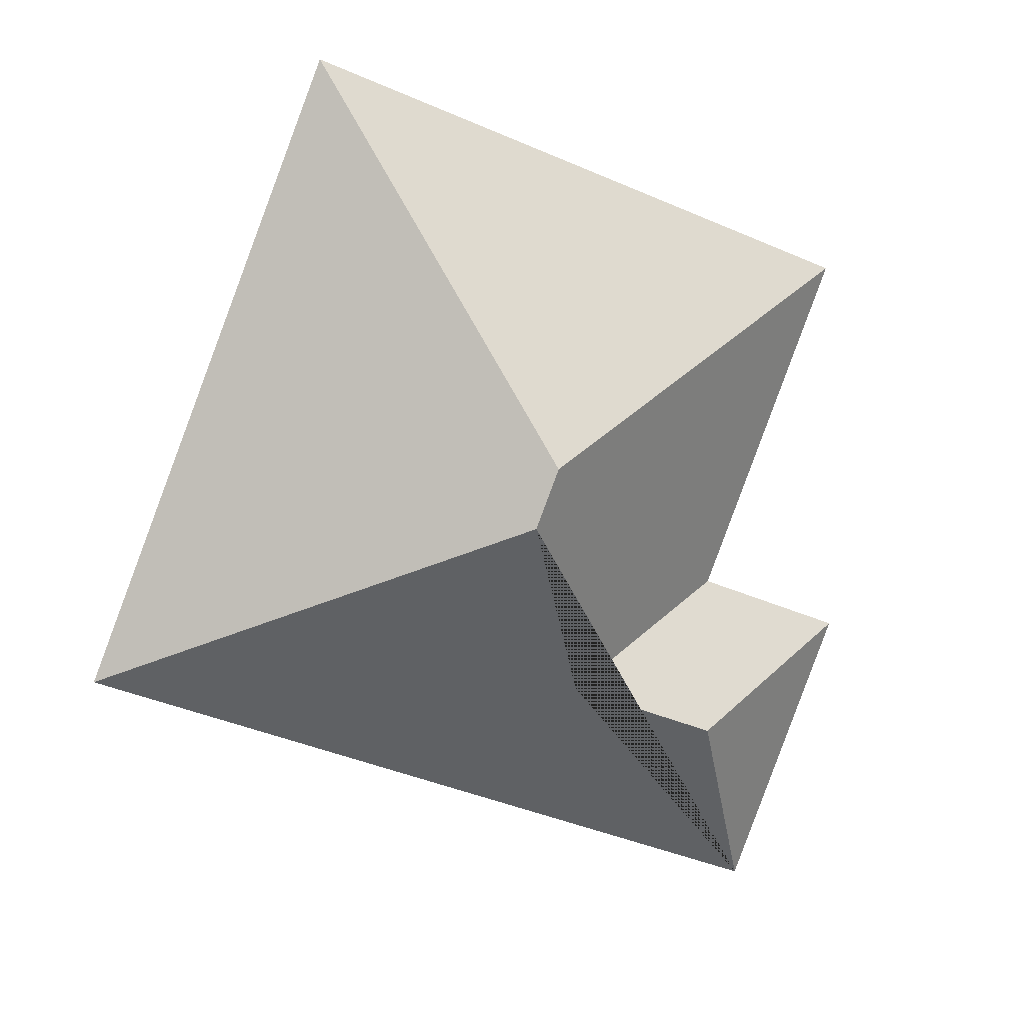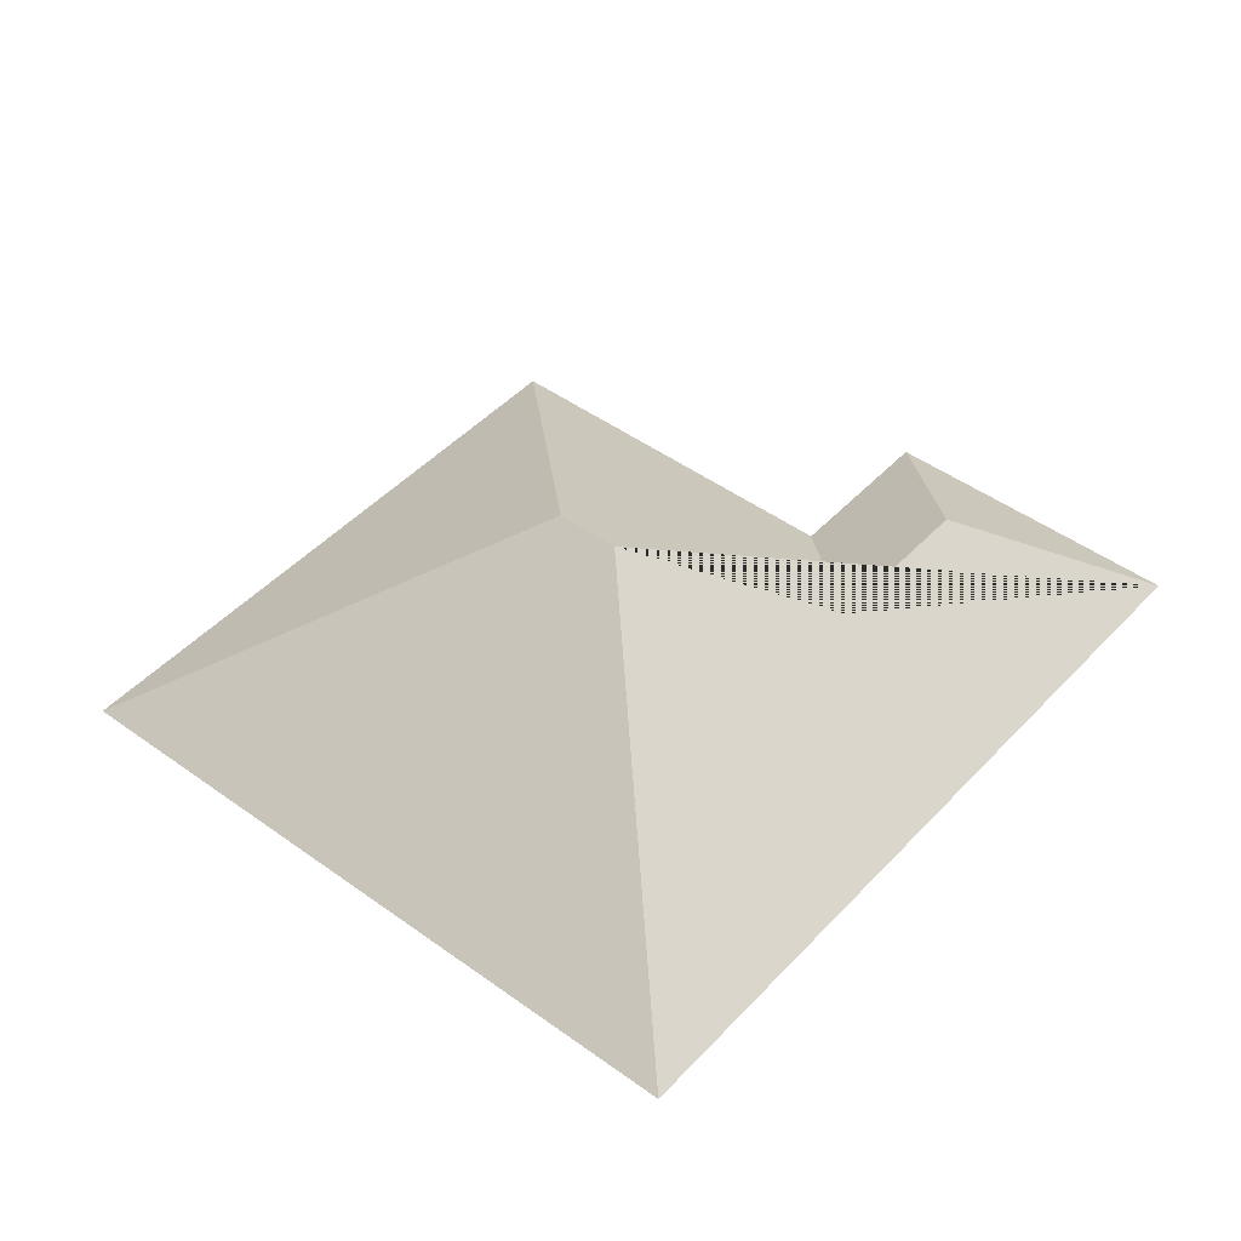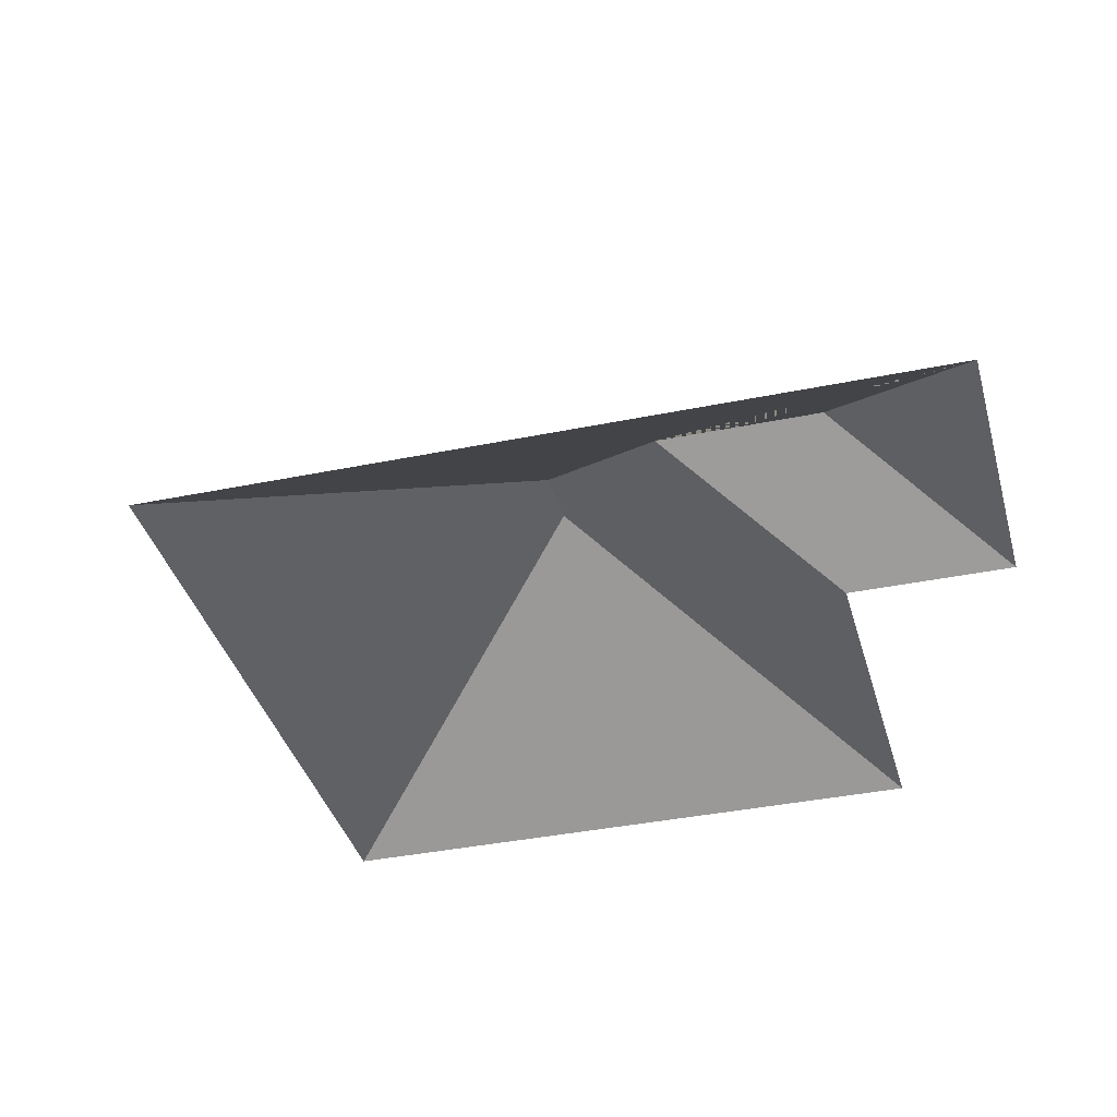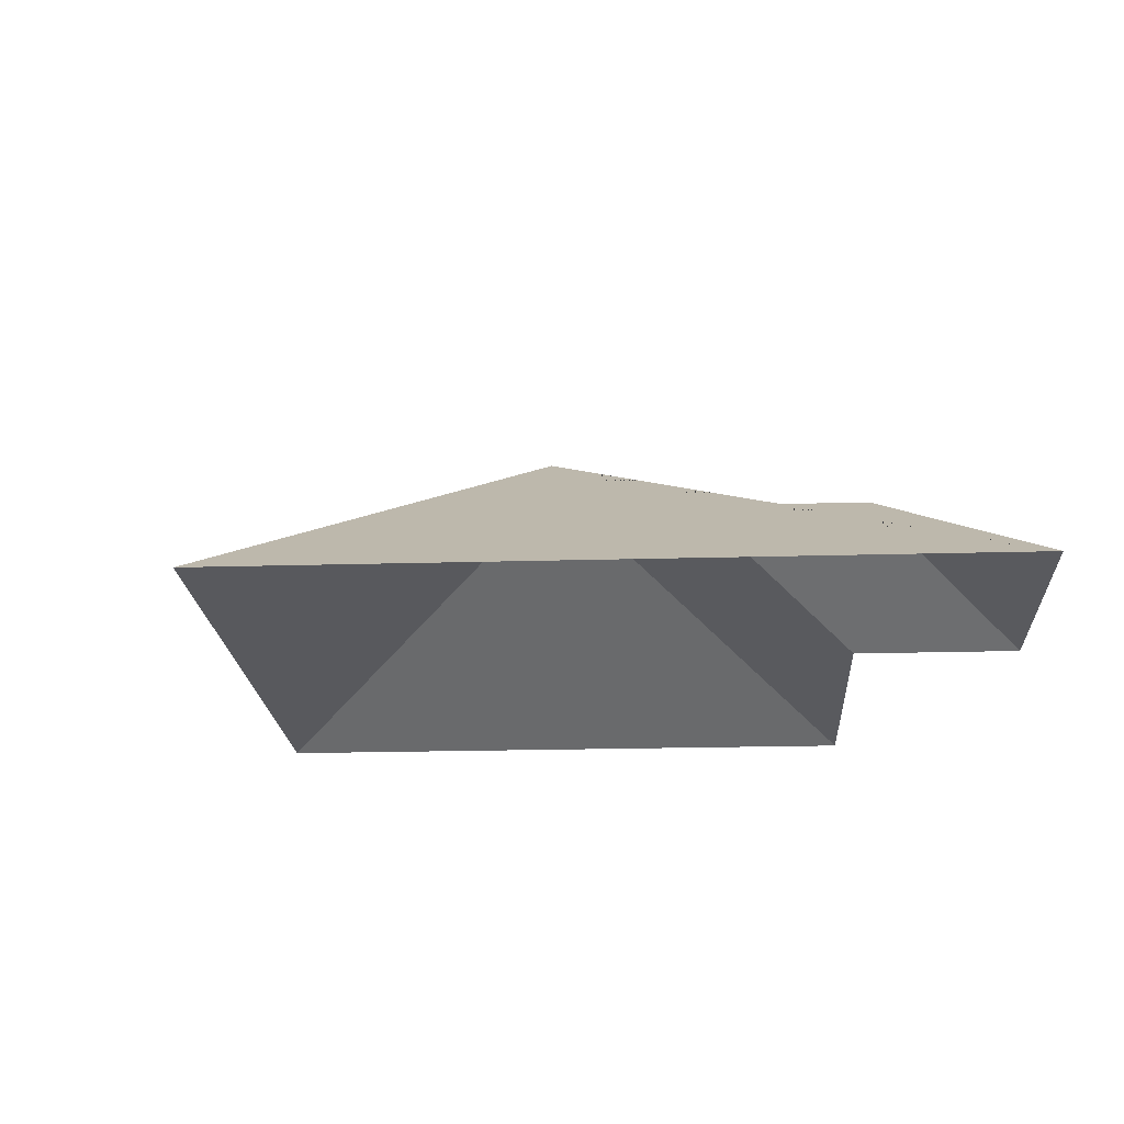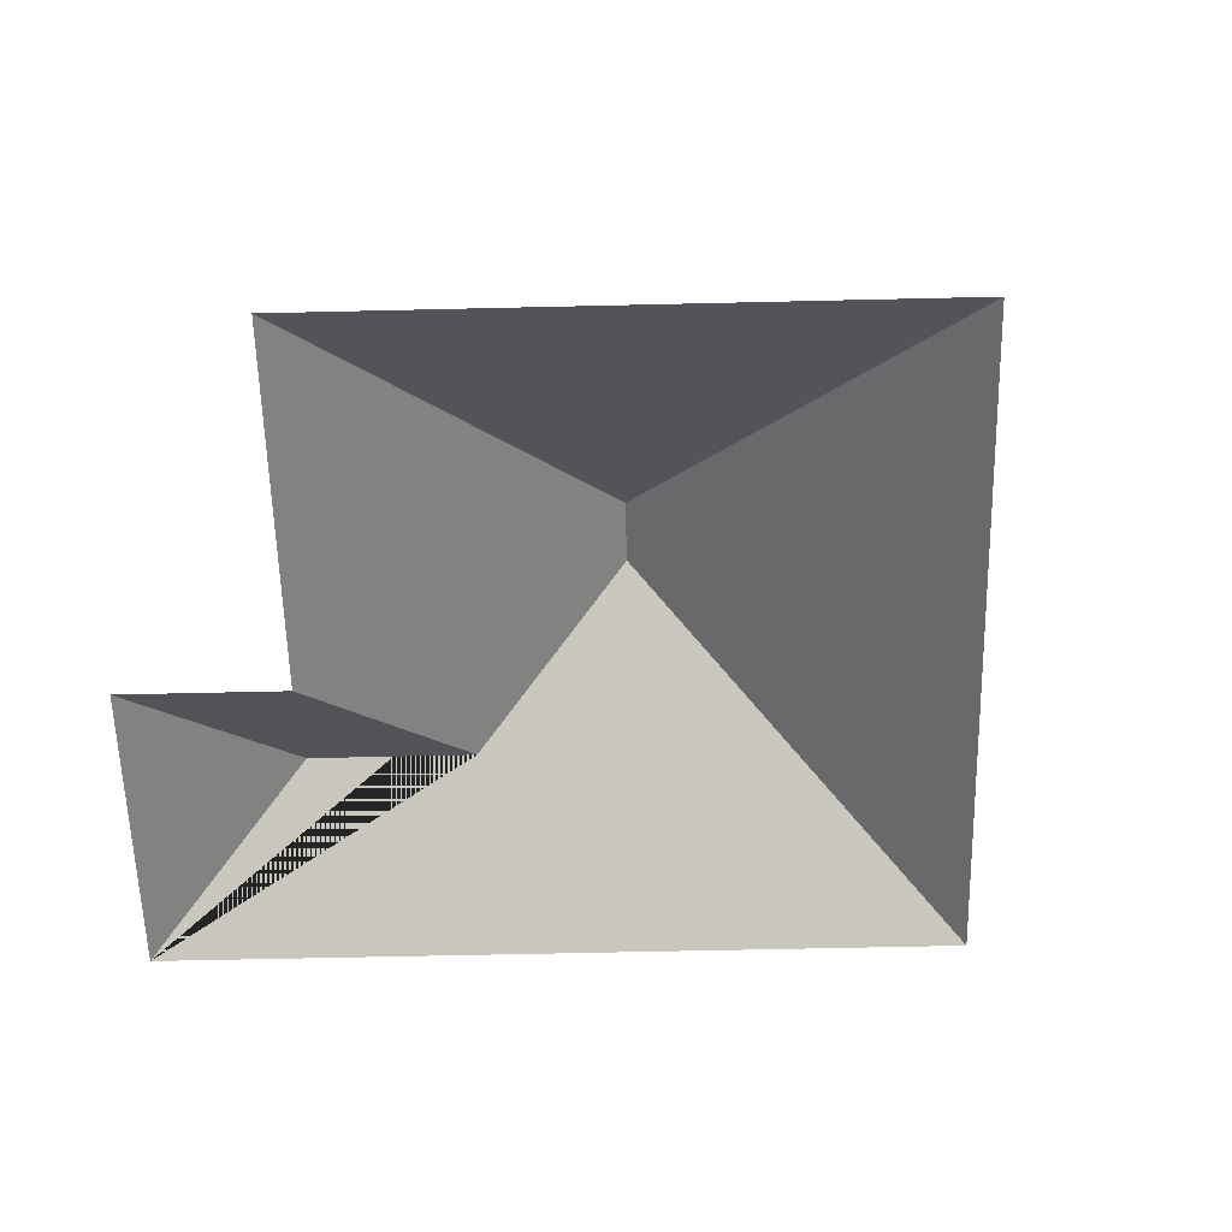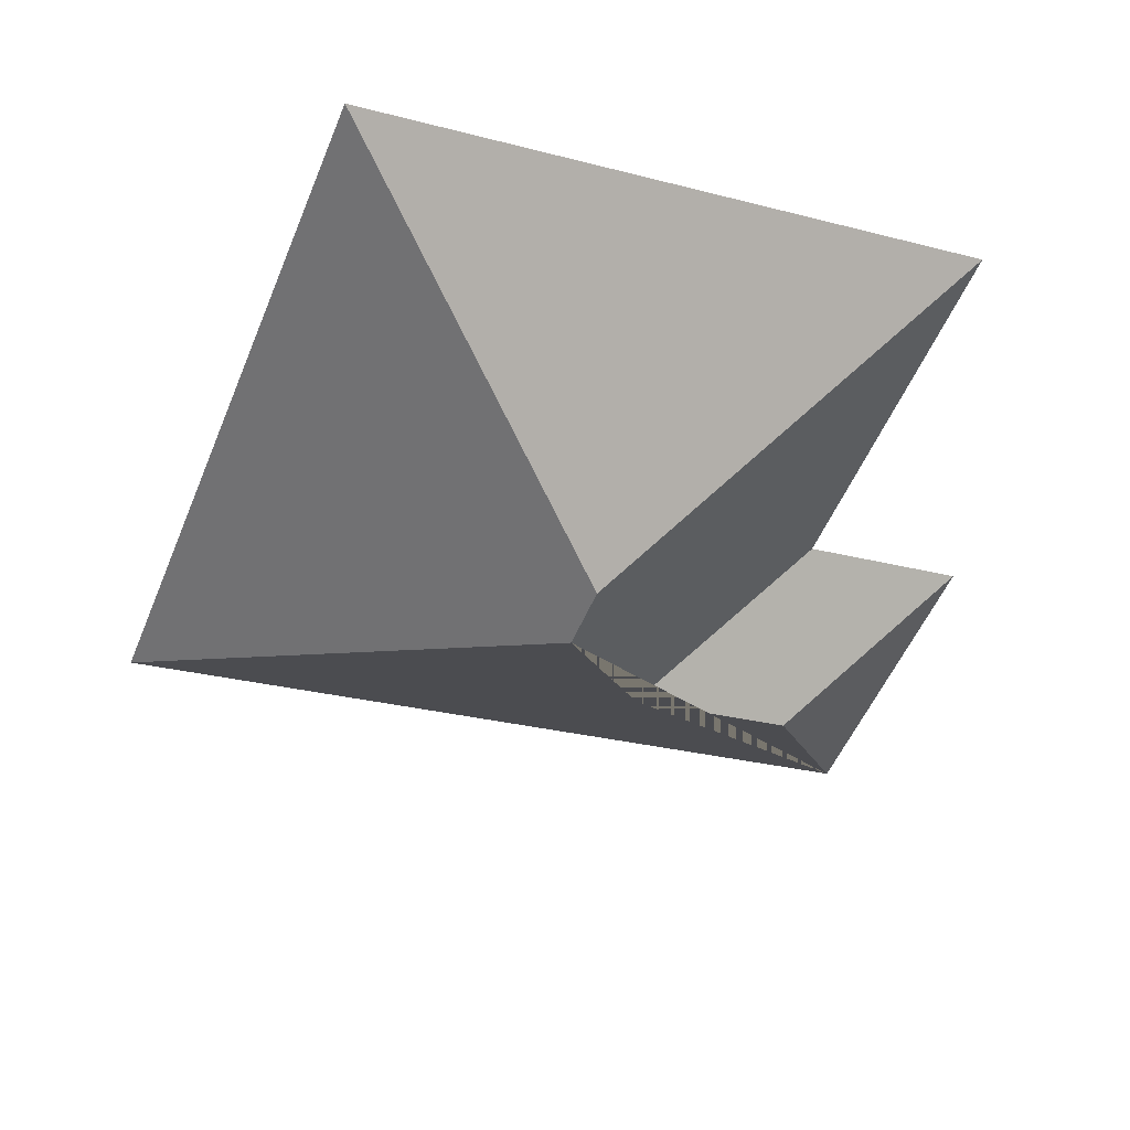
<metadata>
{"format":"obj","ext":"obj","renderer":"f3d","projection":"perspective","resolution":1024,"background":"white","views":[{"elev":10.8,"azim":161.0,"up":"+Z"},{"elev":46.0,"azim":108.2,"up":"+Y"},{"elev":-37.1,"azim":173.3,"up":"+Y"},{"elev":-18.6,"azim":161.7,"up":"+Y"},{"elev":-58.3,"azim":-20.2,"up":"+Y"},{"elev":43.6,"azim":171.3,"up":"+Z"}]}
</metadata>
<code>
o CG10_500_044074_0022_roof
v 51.92 75 -325.7
v 14.07 75 -230.1
v 80.14 110.7 -257.1
v 19.22 75 -93.79
v 65.23 75 -209.9
v 131.4 110.7 -236.8
v 158.5 145 -170.8
v 150.7 145 -151.1
v 212.2 75 -17.36
v 296 75 -229.1
v 51.92 0 -325.7
v 14.07 0 -230.1
v 65.23 0 -209.9
v 19.22 0 -93.79
v 212.2 0 -17.36
v 296 0 -229.1
f 9 10 7 8
f 1 3 6 7 10
f 1 2 3
f 2 5 6 3
f 5 4 8 7 6
f 4 9 8

</code>
